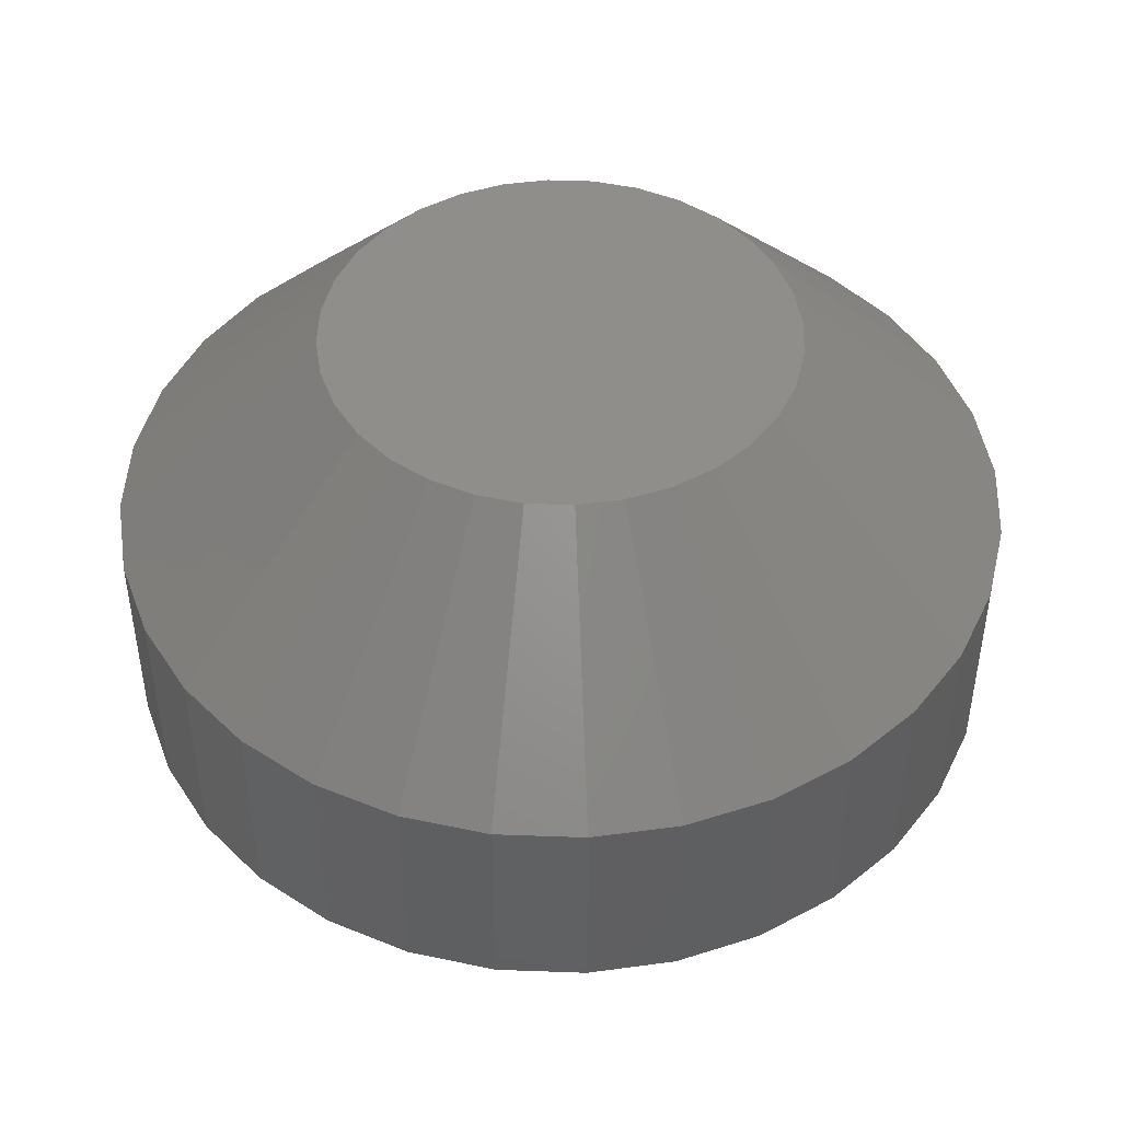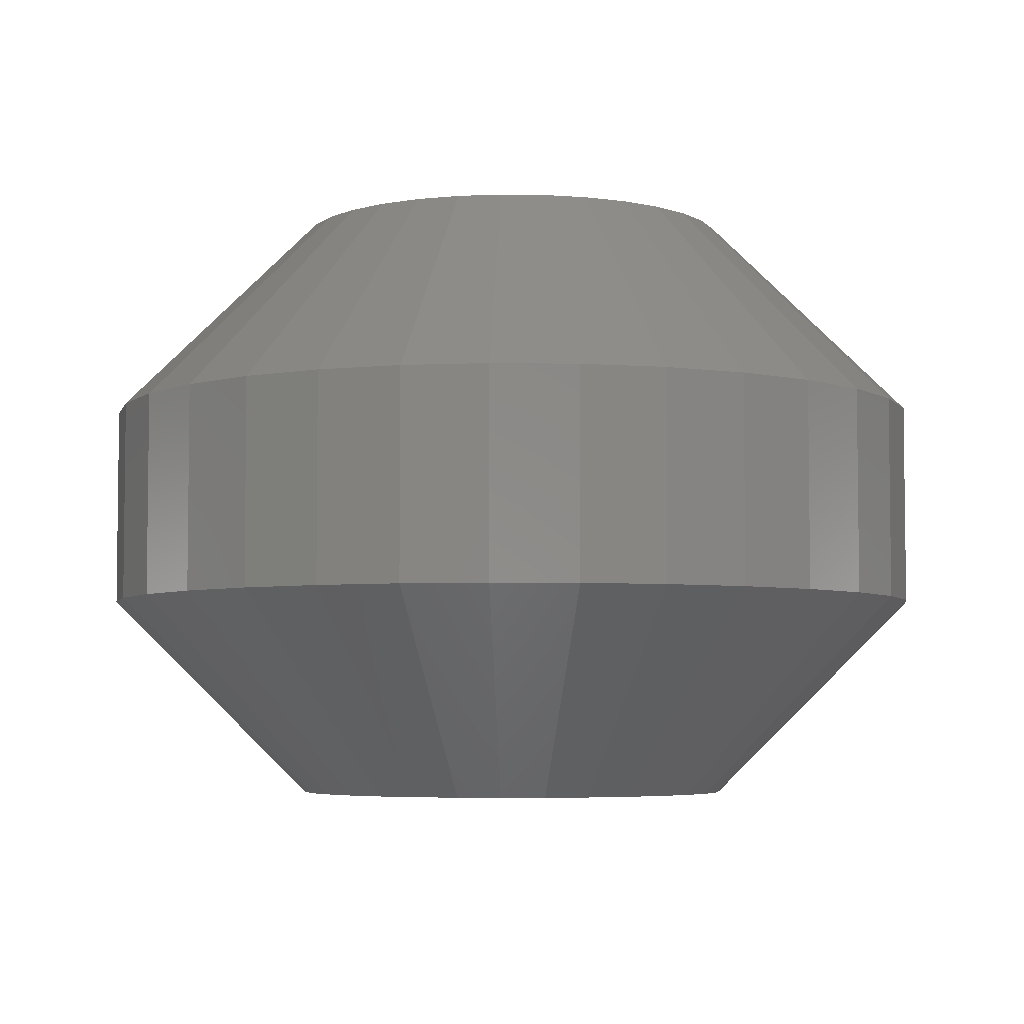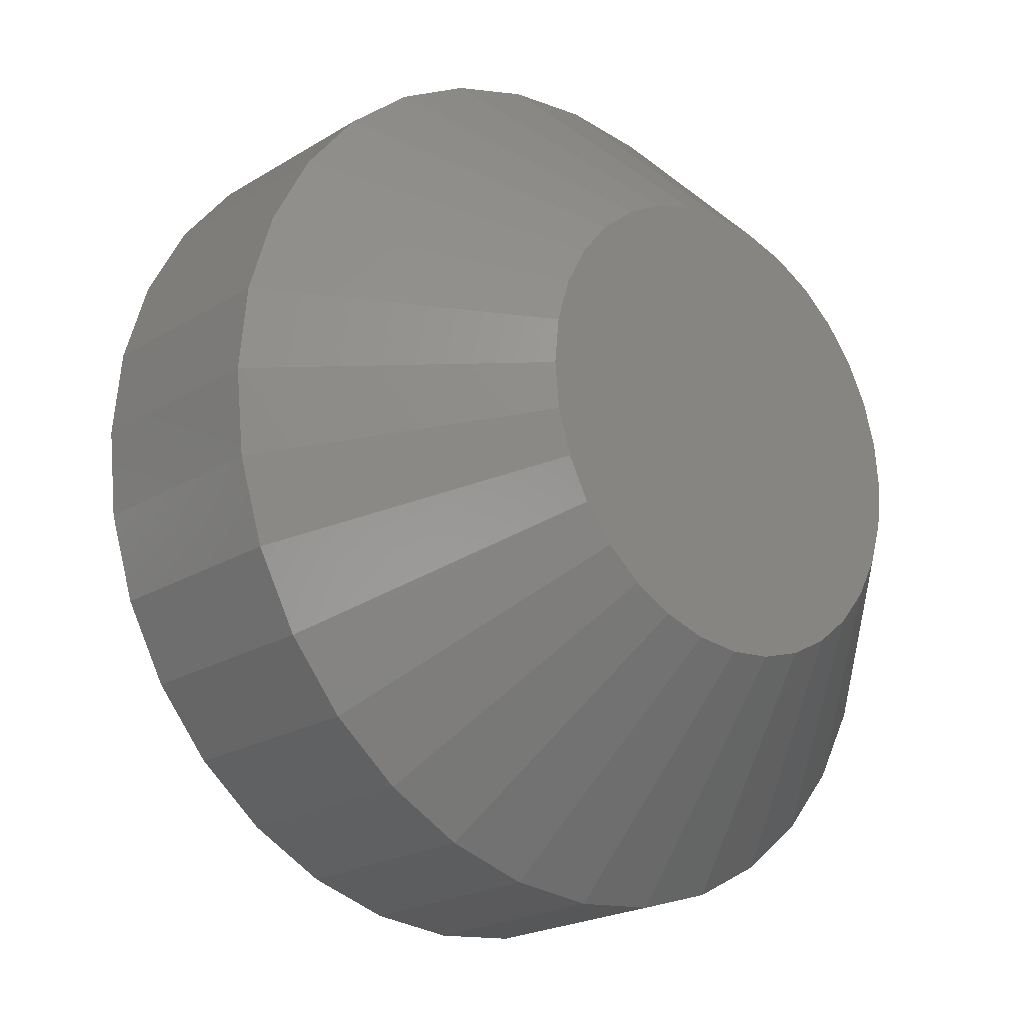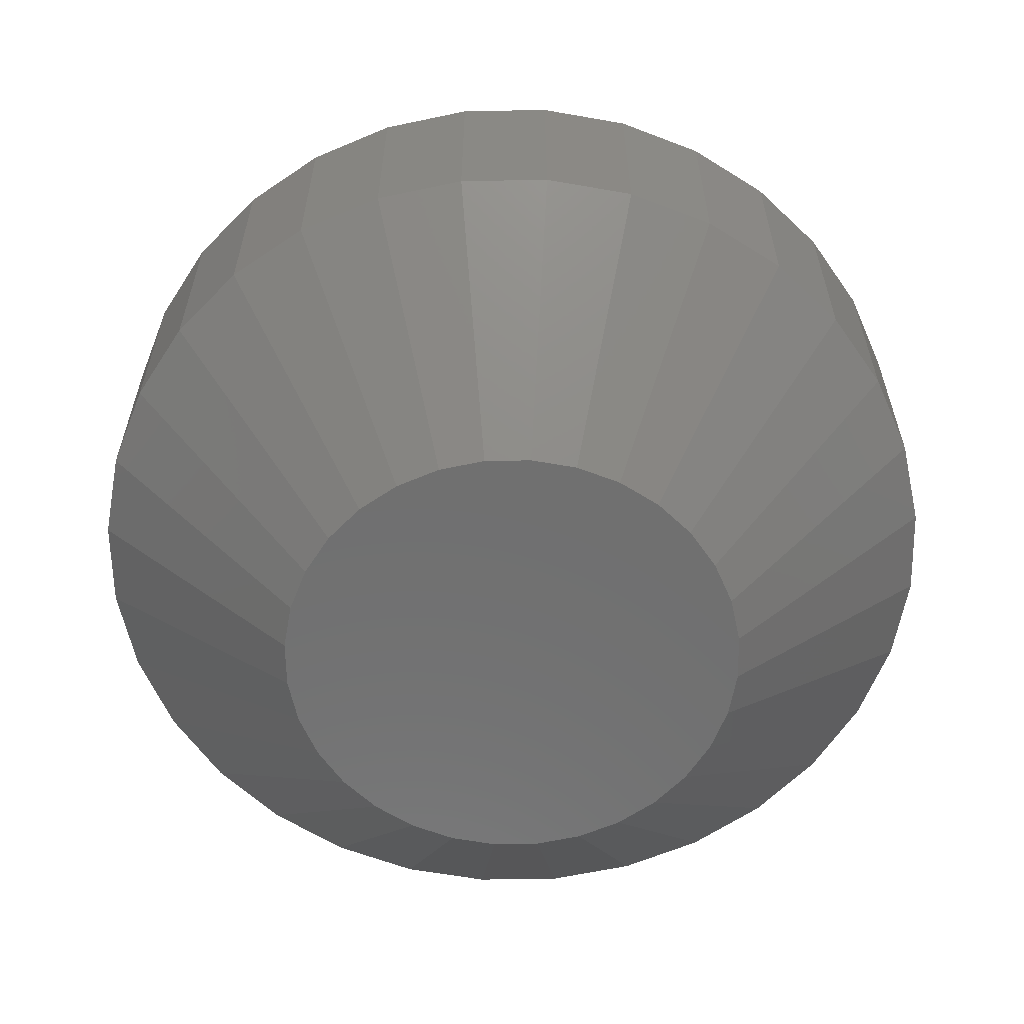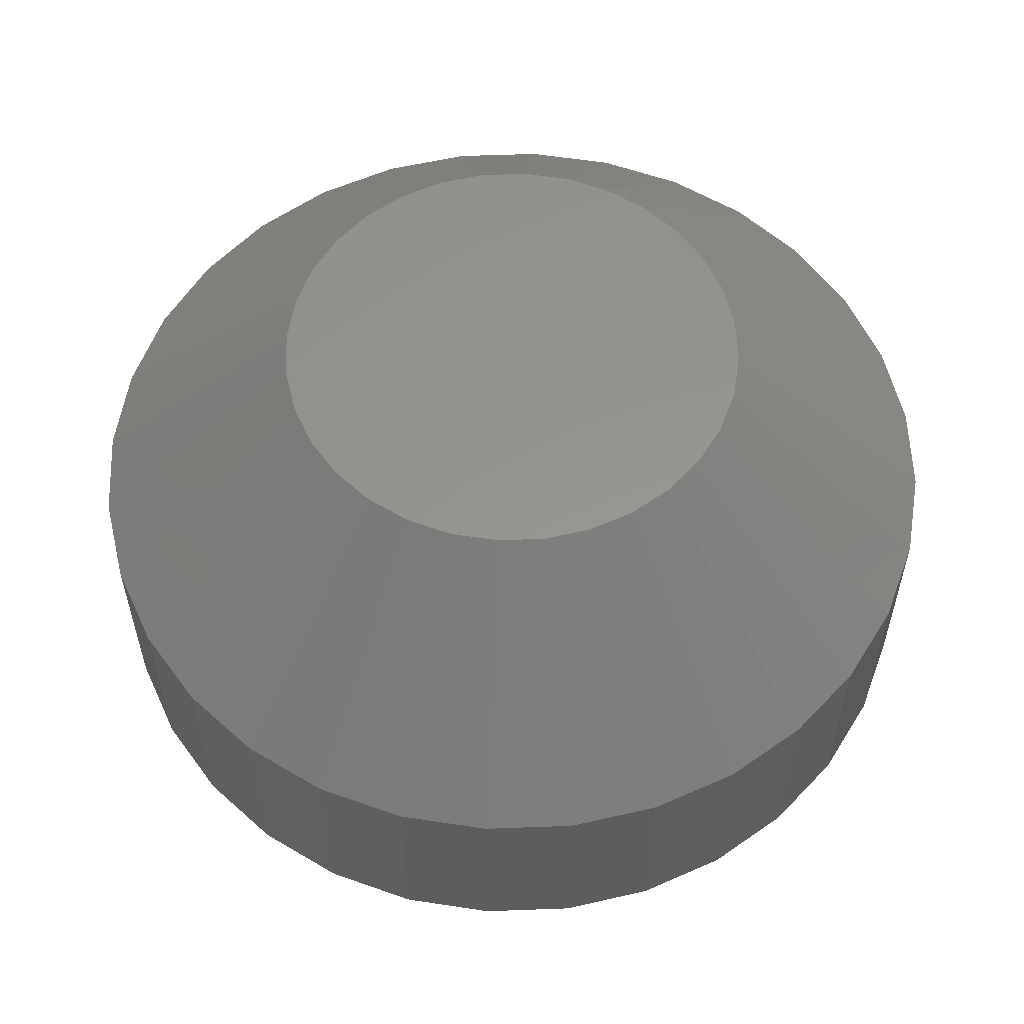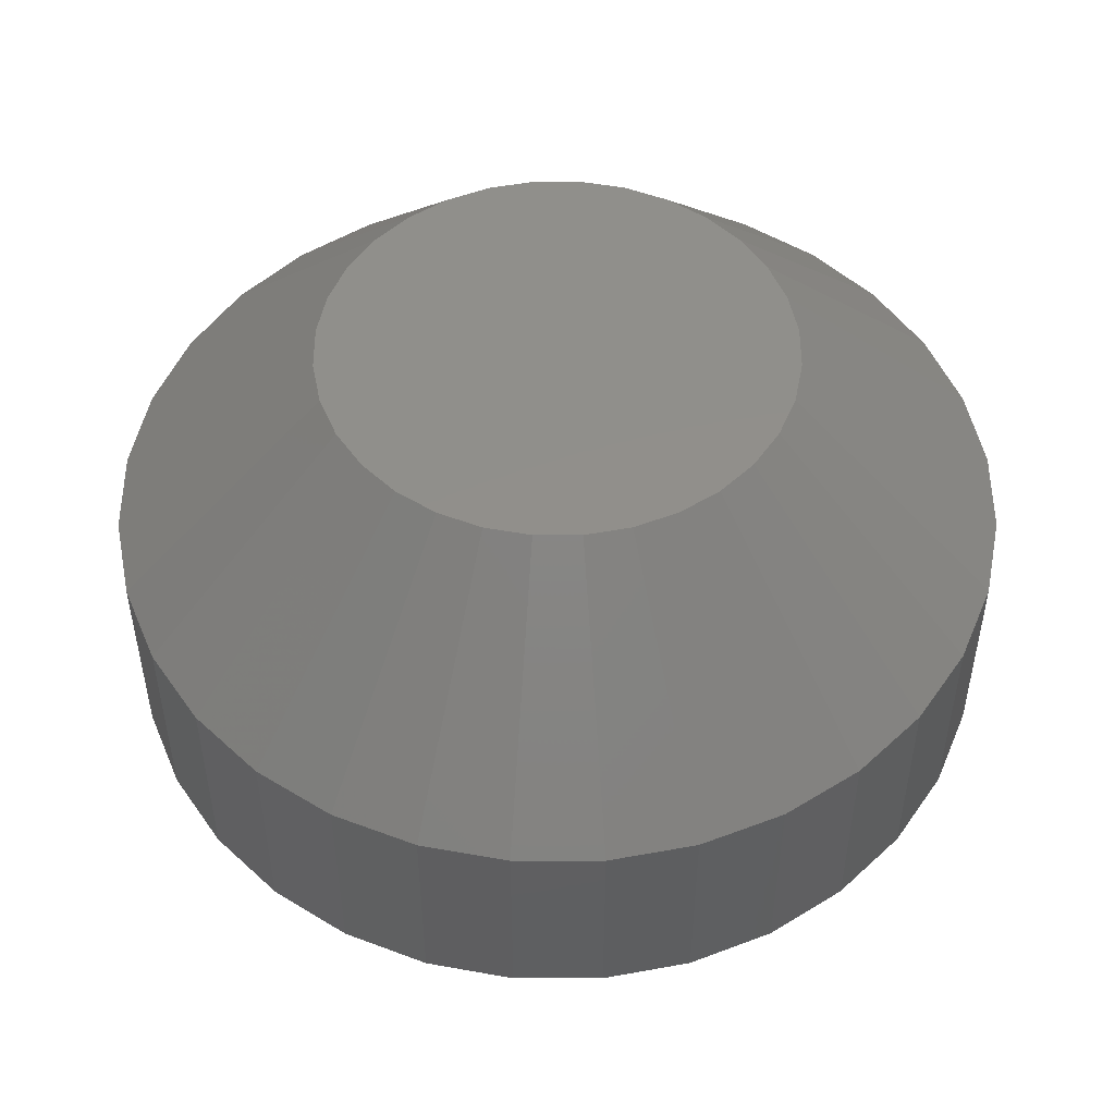
<metadata>
{"format":"stl","ext":"stl","renderer":"f3d","projection":"perspective","resolution":1024,"background":"white","views":[{"elev":46.4,"azim":176.8,"up":"+Y"},{"elev":-4.9,"azim":92.8,"up":"+Y"},{"elev":-21.0,"azim":137.7,"up":"+Z"},{"elev":-61.1,"azim":-27.1,"up":"+Y"},{"elev":57.7,"azim":59.7,"up":"+Y"},{"elev":50.8,"azim":-50.7,"up":"+Y"}]}
</metadata>
<code>
# stl→obj: 128 verts, 252 faces
v 0.01933 -0.007812 0.0008224
v 0.01933 -0.01562 0.0008224
v 0.01901 -0.007812 -0.002386
v 0.01901 -0.01562 -0.002386
v 0.01807 -0.007812 -0.005472
v 0.01807 -0.01562 -0.005472
v 0.01655 -0.007812 -0.008315
v 0.01655 -0.01562 -0.008315
v 0.01451 -0.007812 -0.01081
v 0.01451 -0.01562 -0.01081
v 0.01202 -0.007812 -0.01285
v 0.01202 -0.01562 -0.01285
v 0.009172 -0.007812 -0.01437
v 0.009172 -0.01562 -0.01437
v 0.006087 -0.007812 -0.01531
v 0.006087 -0.01562 -0.01531
v 0.002878 -0.007812 -0.01562
v 0.002878 -0.01562 -0.01562
v -0.0003304 -0.007812 -0.01531
v -0.0003304 -0.01562 -0.01531
v -0.003416 -0.007812 -0.01437
v -0.003416 -0.01562 -0.01437
v -0.006259 -0.007812 -0.01285
v -0.006259 -0.01562 -0.01285
v -0.008752 -0.007812 -0.01081
v -0.008752 -0.01562 -0.01081
v -0.0108 -0.007812 -0.008315
v -0.0108 -0.01562 -0.008315
v -0.01232 -0.007812 -0.005472
v -0.01232 -0.01562 -0.005472
v -0.01325 -0.007812 -0.002386
v -0.01325 -0.01562 -0.002386
v -0.01357 -0.007812 0.0008224
v -0.01357 -0.01562 0.0008224
v -0.01325 -0.007812 0.004031
v -0.01325 -0.01562 0.004031
v -0.01232 -0.007812 0.007117
v -0.01232 -0.01562 0.007117
v -0.0108 -0.007812 0.00996
v -0.0108 -0.01562 0.00996
v -0.008752 -0.007812 0.01245
v -0.008752 -0.01562 0.01245
v -0.006259 -0.007812 0.0145
v -0.006259 -0.01562 0.0145
v -0.003416 -0.007812 0.01602
v -0.003416 -0.01562 0.01602
v -0.0003304 -0.007812 0.01695
v -0.0003304 -0.01562 0.01695
v 0.002878 -0.007812 0.01727
v 0.002878 -0.01562 0.01727
v 0.006087 -0.007812 0.01695
v 0.006087 -0.01562 0.01695
v 0.009172 -0.007812 0.01602
v 0.009172 -0.01562 0.01602
v 0.01202 -0.007812 0.0145
v 0.01202 -0.01562 0.0145
v 0.01451 -0.007812 0.01245
v 0.01451 -0.01562 0.01245
v 0.01655 -0.007812 0.00996
v 0.01655 -0.01562 0.00996
v 0.01807 -0.007812 0.007117
v 0.01807 -0.01562 0.007117
v 0.01901 -0.007812 0.004031
v 0.01901 -0.01562 0.004031
v 0.008984 -0.02344 0.006928
v -0.004301 -0.02344 0.00562
v 0.01006 -0.02344 0.00562
v -0.005099 -0.02344 0.004127
v 0.01086 -0.02344 0.004127
v -0.005591 -0.02344 0.002507
v 0.01135 -0.02344 0.002507
v 0.01151 -0.02344 0.0008224
v -0.005591 -0.02344 -0.0008622
v 0.01135 -0.02344 -0.0008622
v -0.005099 -0.02344 -0.002482
v 0.01086 -0.02344 -0.002482
v -0.004301 -0.02344 -0.003975
v 0.01006 -0.02344 -0.003975
v -0.003227 -0.02344 -0.005283
v 0.008984 -0.02344 -0.005283
v -0.001919 -0.02344 -0.006357
v -0.0004261 -0.02344 -0.007155
v -0.005757 -0.02344 0.0008224
v -0.003227 -0.02344 0.006928
v 0.007676 -0.02344 0.008002
v 0.006183 -0.02344 0.0088
v 0.004563 -0.02344 0.009291
v 0.002878 -0.02344 0.009457
v 0.001194 -0.02344 0.009291
v -0.0004261 -0.02344 0.0088
v -0.001919 -0.02344 0.008002
v 0.007676 -0.02344 -0.006357
v 0.001194 -0.02344 -0.007647
v 0.002878 -0.02344 -0.007812
v 0.004563 -0.02344 -0.007647
v 0.006183 -0.02344 -0.007155
v 0.01006 6.041e-17 0.00562
v -0.004301 5.882e-17 0.00562
v 0.008984 6.036e-17 0.006928
v -0.005099 5.864e-17 0.004127
v 0.01086 6.041e-17 0.004127
v -0.005591 5.85e-17 0.002507
v 0.01135 6.038e-17 0.002507
v 0.01135 6.019e-17 -0.0008622
v -0.005591 5.831e-17 -0.0008622
v 0.01151 6.03e-17 0.0008224
v -0.005099 5.828e-17 -0.002482
v 0.01086 6.005e-17 -0.002482
v -0.004301 5.828e-17 -0.003975
v 0.01006 5.988e-17 -0.003975
v -0.003227 5.833e-17 -0.005283
v 0.008984 5.968e-17 -0.005283
v -0.001919 5.841e-17 -0.006357
v -0.0004261 5.854e-17 -0.007155
v -0.005757 5.839e-17 0.0008224
v -0.003227 5.901e-17 0.006928
v -0.001919 5.921e-17 0.008002
v -0.0004261 5.942e-17 0.0088
v 0.001194 5.963e-17 0.009291
v 0.002878 5.983e-17 0.009457
v 0.004563 6e-17 0.009291
v 0.006183 6.016e-17 0.0088
v 0.007676 6.028e-17 0.008002
v 0.007676 5.948e-17 -0.006357
v 0.006183 5.927e-17 -0.007155
v 0.004563 5.906e-17 -0.007647
v 0.002878 5.887e-17 -0.007812
v 0.001194 5.869e-17 -0.007647
f 1 2 3
f 3 2 4
f 3 4 5
f 5 4 6
f 5 6 7
f 7 6 8
f 7 8 9
f 9 8 10
f 9 10 11
f 11 10 12
f 11 12 13
f 13 12 14
f 13 14 15
f 15 14 16
f 15 16 17
f 17 16 18
f 17 18 19
f 19 18 20
f 19 20 21
f 21 20 22
f 21 22 23
f 23 22 24
f 23 24 25
f 25 24 26
f 25 26 27
f 27 26 28
f 27 28 29
f 29 28 30
f 29 30 31
f 31 30 32
f 31 32 33
f 33 32 34
f 33 34 35
f 35 34 36
f 35 36 37
f 37 36 38
f 37 38 39
f 39 38 40
f 39 40 41
f 41 40 42
f 41 42 43
f 43 42 44
f 43 44 45
f 45 44 46
f 45 46 47
f 47 46 48
f 47 48 49
f 49 48 50
f 49 50 51
f 51 50 52
f 51 52 53
f 53 52 54
f 53 54 55
f 55 54 56
f 55 56 57
f 57 56 58
f 57 58 59
f 59 58 60
f 59 60 61
f 61 60 62
f 61 62 63
f 63 62 64
f 63 64 1
f 1 64 2
f 65 66 67
f 66 68 67
f 67 68 69
f 68 70 69
f 69 70 71
f 72 73 74
f 73 75 74
f 74 75 76
f 75 77 76
f 76 77 78
f 77 79 78
f 78 79 80
f 79 81 80
f 80 81 82
f 83 73 72
f 83 72 71
f 83 71 70
f 84 66 65
f 84 65 85
f 84 85 86
f 84 86 87
f 84 87 88
f 84 88 89
f 84 89 90
f 84 90 91
f 92 80 82
f 92 82 93
f 92 93 94
f 92 94 95
f 92 95 96
f 72 74 2
f 74 4 2
f 34 32 83
f 32 73 83
f 32 30 75
f 73 32 75
f 28 26 77
f 77 30 28
f 75 30 77
f 24 22 82
f 81 24 82
f 81 79 24
f 20 18 93
f 93 22 20
f 82 22 93
f 16 14 96
f 95 16 96
f 95 94 16
f 12 10 92
f 92 14 12
f 96 14 92
f 8 6 76
f 78 8 76
f 78 80 8
f 74 6 4
f 76 6 74
f 79 77 26
f 26 24 79
f 94 93 18
f 18 16 94
f 80 92 10
f 10 8 80
f 83 70 34
f 70 36 34
f 2 64 72
f 64 71 72
f 64 62 69
f 71 64 69
f 60 58 67
f 67 62 60
f 69 62 67
f 56 54 86
f 85 56 86
f 85 65 56
f 52 50 87
f 87 54 52
f 86 54 87
f 48 46 90
f 89 48 90
f 89 88 48
f 44 42 91
f 91 46 44
f 90 46 91
f 40 38 68
f 66 40 68
f 66 84 40
f 70 38 36
f 68 38 70
f 65 67 58
f 58 56 65
f 88 87 50
f 50 48 88
f 84 91 42
f 42 40 84
f 97 98 99
f 97 100 98
f 101 100 97
f 101 102 100
f 103 102 101
f 104 105 106
f 104 107 105
f 108 107 104
f 108 109 107
f 110 109 108
f 110 111 109
f 112 111 110
f 112 113 111
f 114 113 112
f 115 102 103
f 115 103 106
f 115 106 105
f 116 117 118
f 116 118 119
f 116 119 120
f 116 120 121
f 116 121 122
f 116 122 123
f 116 123 99
f 116 99 98
f 124 125 126
f 124 126 127
f 124 127 128
f 124 128 114
f 124 114 112
f 115 31 33
f 115 105 31
f 1 104 106
f 1 3 104
f 107 29 31
f 107 31 105
f 109 25 27
f 27 29 109
f 109 29 107
f 114 21 23
f 114 23 113
f 23 111 113
f 128 17 19
f 19 21 128
f 128 21 114
f 125 13 15
f 125 15 126
f 15 127 126
f 124 9 11
f 11 13 124
f 124 13 125
f 108 5 7
f 108 7 110
f 7 112 110
f 3 5 104
f 104 5 108
f 25 109 111
f 111 23 25
f 17 128 127
f 127 15 17
f 9 124 112
f 112 7 9
f 106 63 1
f 106 103 63
f 33 102 115
f 33 35 102
f 101 61 63
f 101 63 103
f 97 57 59
f 59 61 97
f 97 61 101
f 122 53 55
f 122 55 123
f 55 99 123
f 121 49 51
f 51 53 121
f 121 53 122
f 118 45 47
f 118 47 119
f 47 120 119
f 117 41 43
f 43 45 117
f 117 45 118
f 100 37 39
f 100 39 98
f 39 116 98
f 35 37 102
f 102 37 100
f 57 97 99
f 99 55 57
f 49 121 120
f 120 47 49
f 41 117 116
f 116 39 41

</code>
